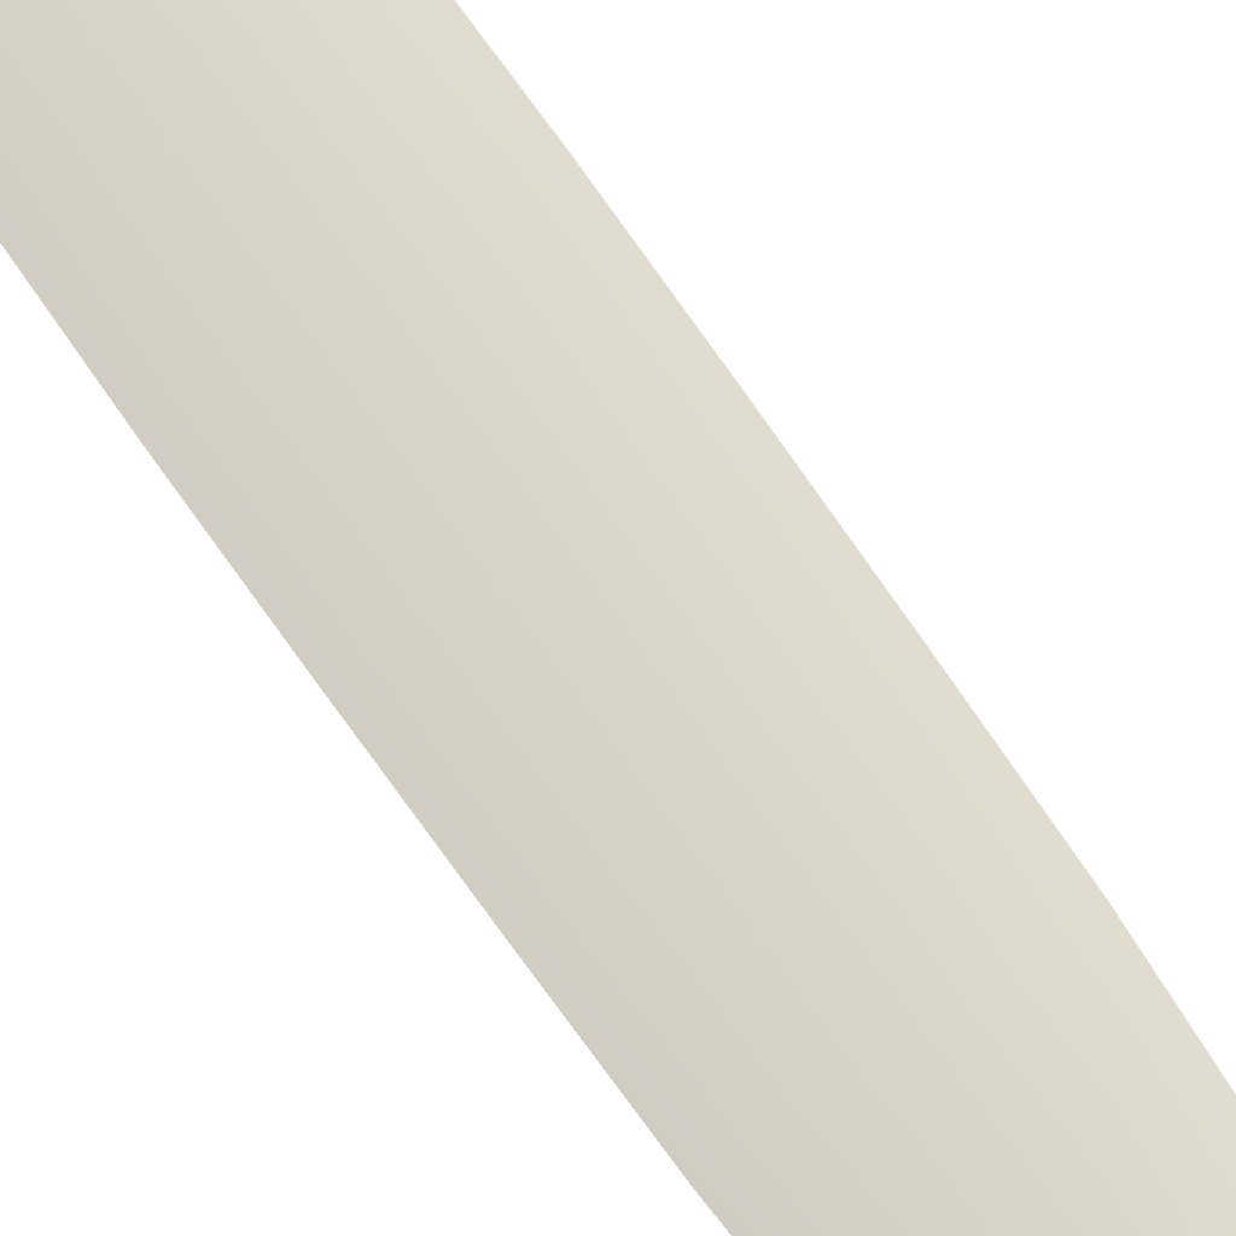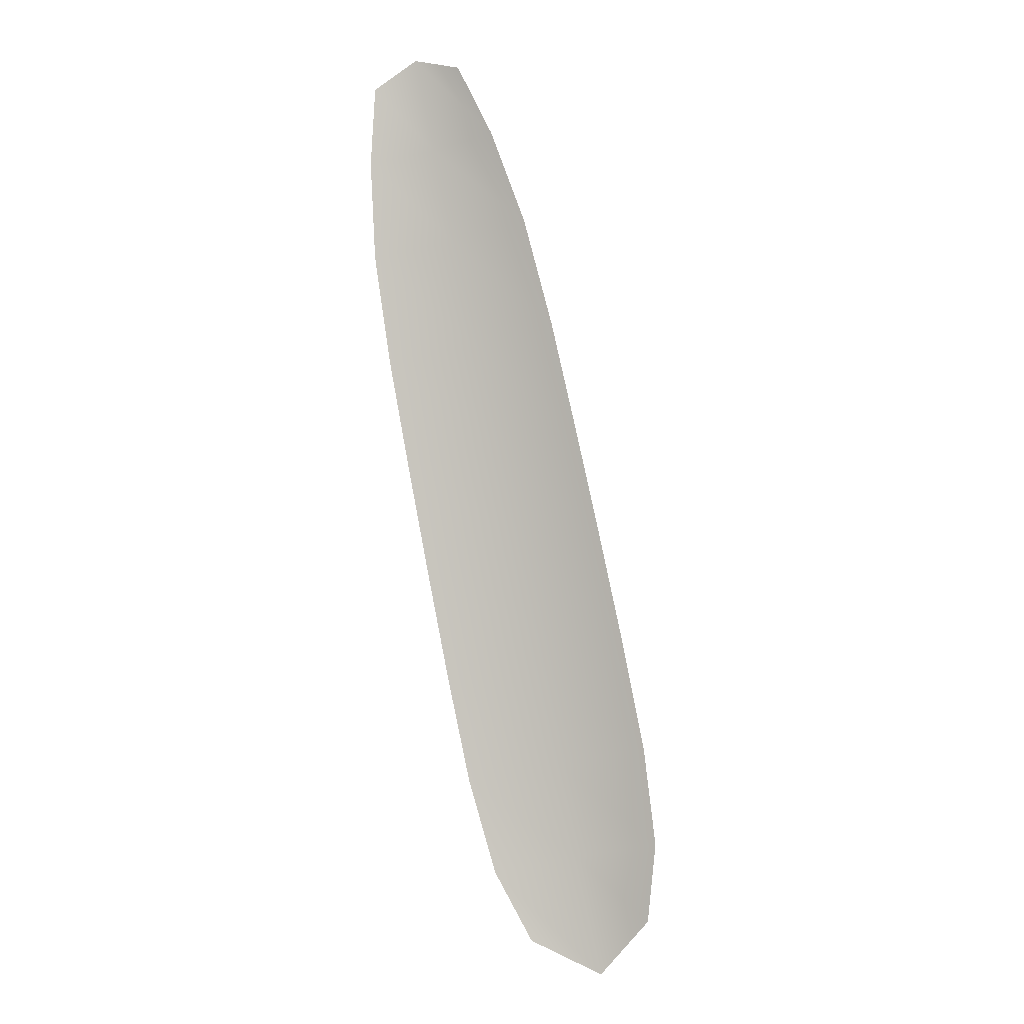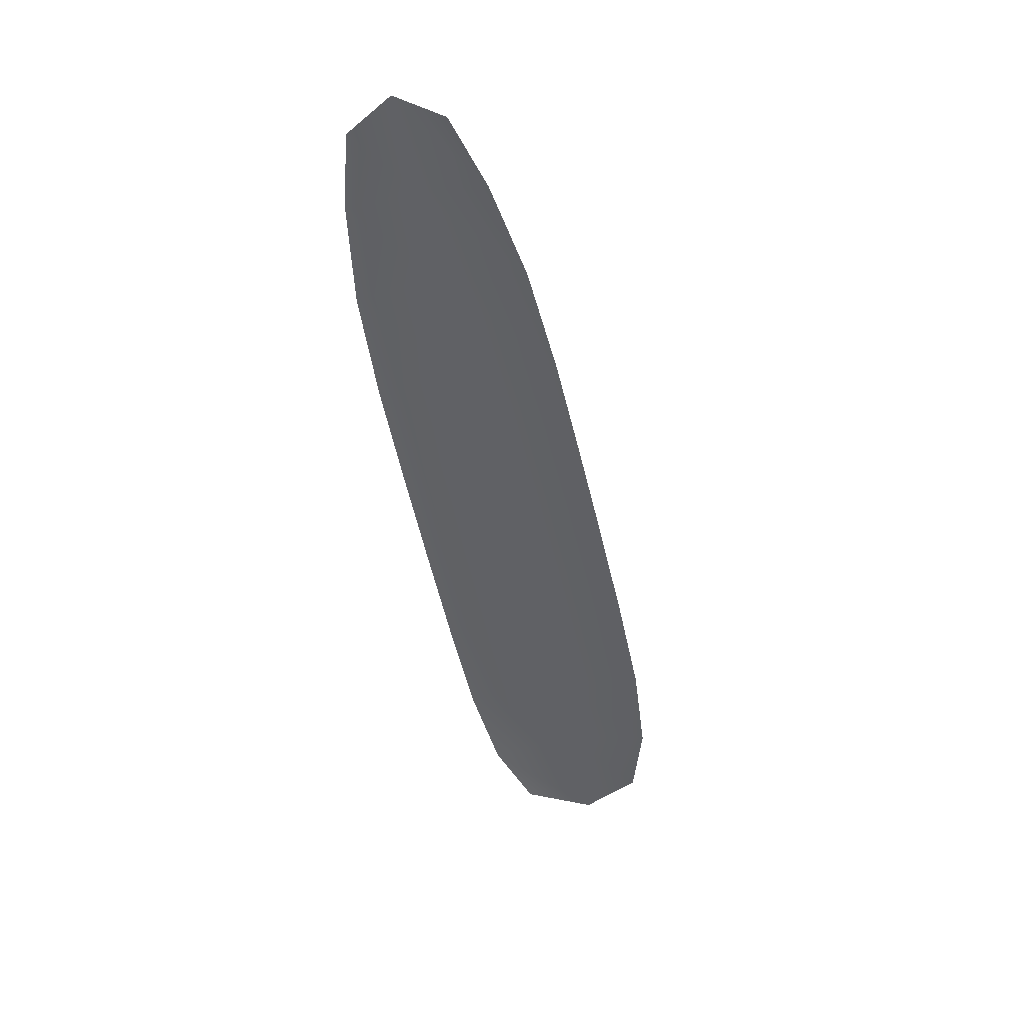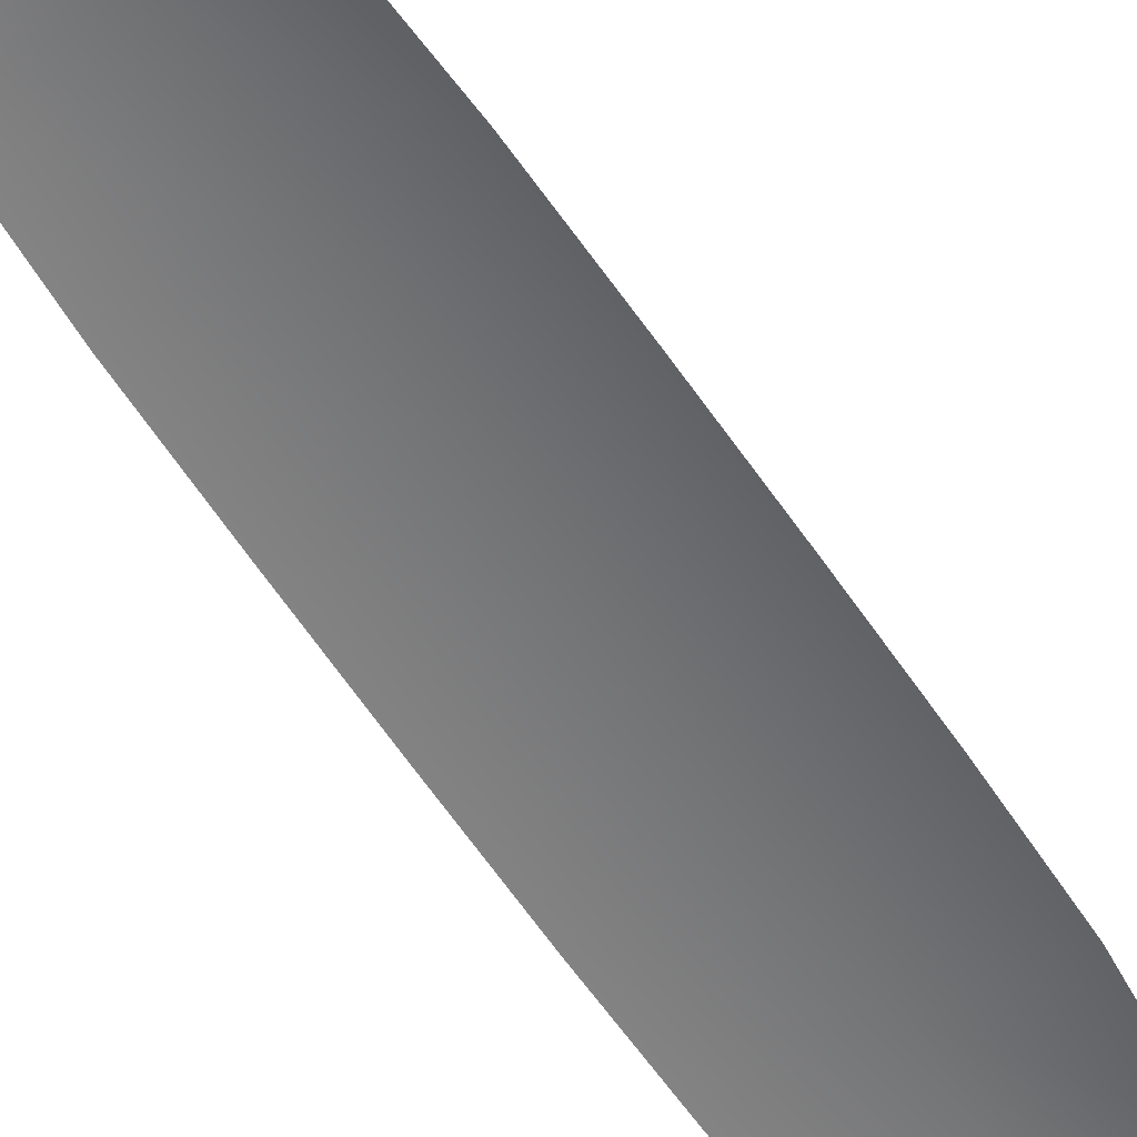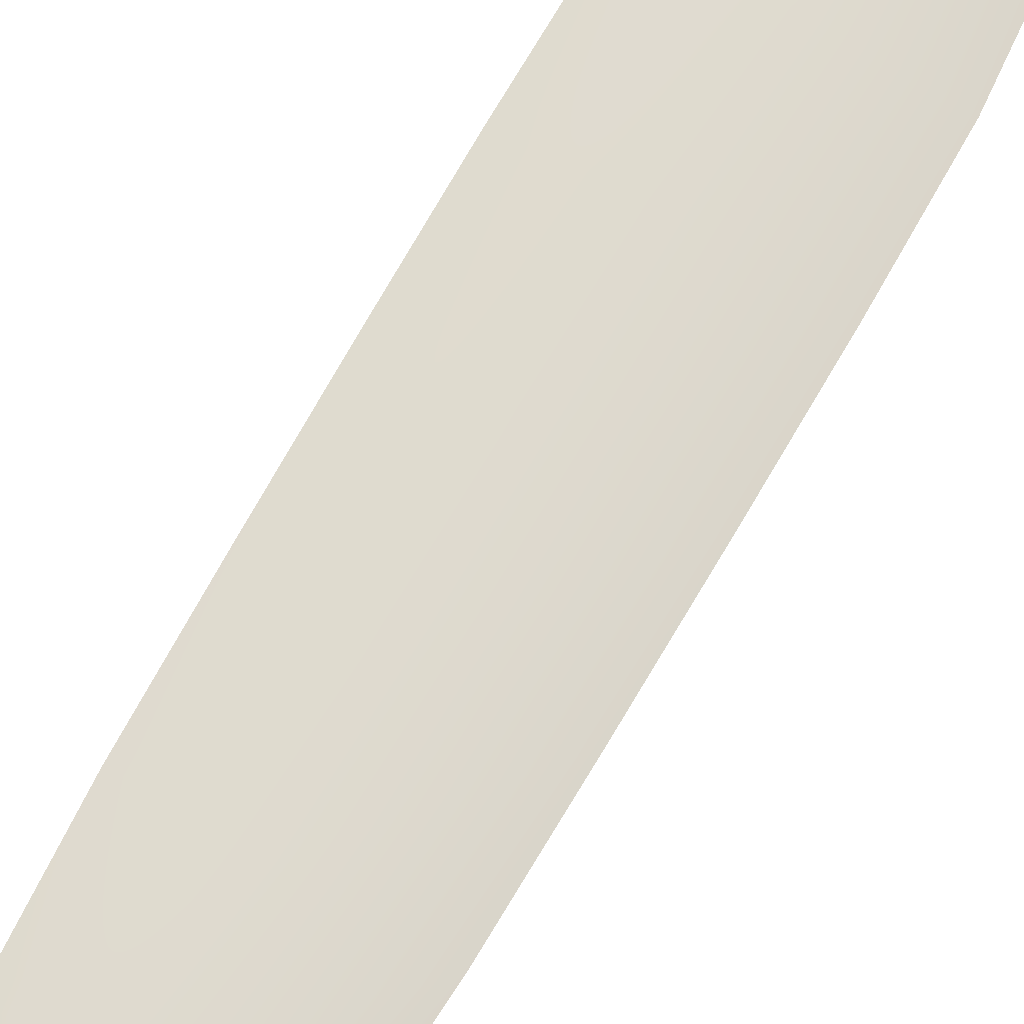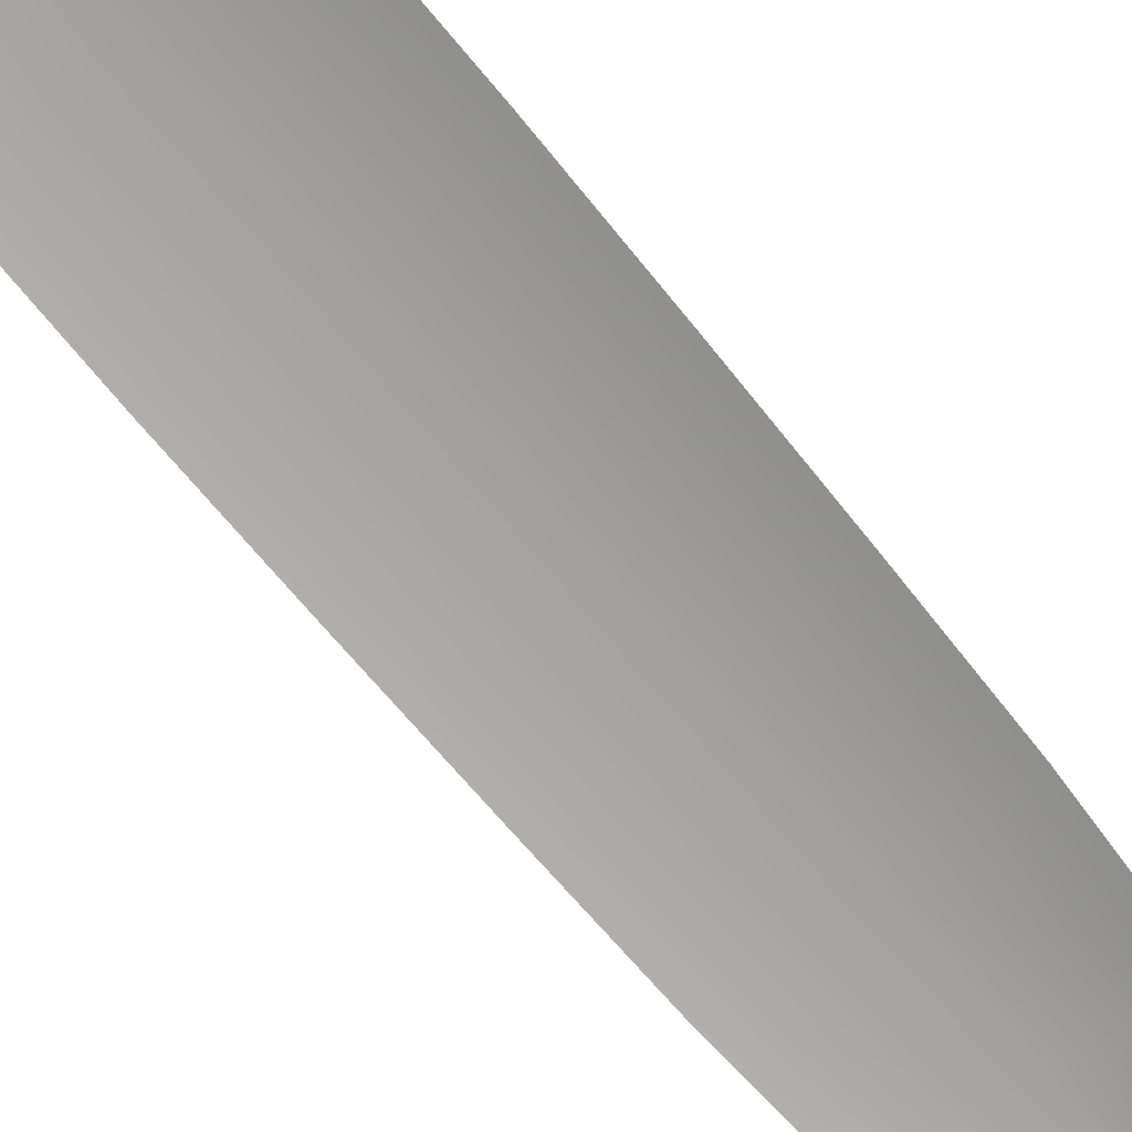
<metadata>
{"format":"obj","ext":"obj","renderer":"f3d","projection":"perspective","resolution":1024,"background":"white","views":[{"elev":75.1,"azim":-47.0,"up":"+Y"},{"elev":-0.3,"azim":12.7,"up":"+Z"},{"elev":41.4,"azim":1.6,"up":"+Z"},{"elev":-56.1,"azim":20.6,"up":"+Y"},{"elev":70.8,"azim":17.8,"up":"+Y"},{"elev":-71.8,"azim":-152.2,"up":"+Y"}]}
</metadata>
<code>
o feather_tail_primary_004
v 0.008362 0.05489 -0.06984
v 0.002759 0.05489 -0.071
v 0.02079 0.05489 -0.1247
v 0.01326 0.05489 -0.1263
v 0.005272 0.05575 -0.06903
v 0.01763 0.05575 -0.1284
v 0.01058 0.05489 -0.07416
v 0.01276 0.05489 -0.07994
v 0.02053 0.05489 -0.1137
v 0.02128 0.05489 -0.1198
v 0.01085 0.05489 -0.122
v 0.00912 0.05489 -0.1161
v 0.002756 0.05489 -0.08203
v 0.002456 0.05489 -0.07586
v 0.006516 0.05575 -0.07501
v 0.007759 0.05575 -0.08099
v 0.01482 0.05575 -0.1149
v 0.01607 0.05575 -0.1209
v 0.01915 0.05489 -0.1069
v 0.01767 0.05489 -0.1002
v 0.01614 0.05489 -0.09341
v 0.01457 0.05489 -0.08665
v 0.003771 0.05489 -0.0889
v 0.005027 0.05489 -0.09572
v 0.006327 0.05489 -0.1025
v 0.007671 0.05489 -0.1093
v 0.01341 0.05575 -0.1081
v 0.012 0.05575 -0.1013
v 0.01059 0.05575 -0.09456
v 0.009172 0.05575 -0.08777
f 18 10 3 6
f 11 18 6 4
f 5 1 7 15
f 15 7 8 16
f 27 19 9 17
f 17 9 10 18
f 2 5 15 14
f 14 15 16 13
f 26 27 17 12
f 12 17 18 11
f 16 8 22 30
f 30 22 21 29
f 29 21 20 28
f 28 20 19 27
f 13 16 30 23
f 23 30 29 24
f 24 29 28 25
f 25 28 27 26

</code>
